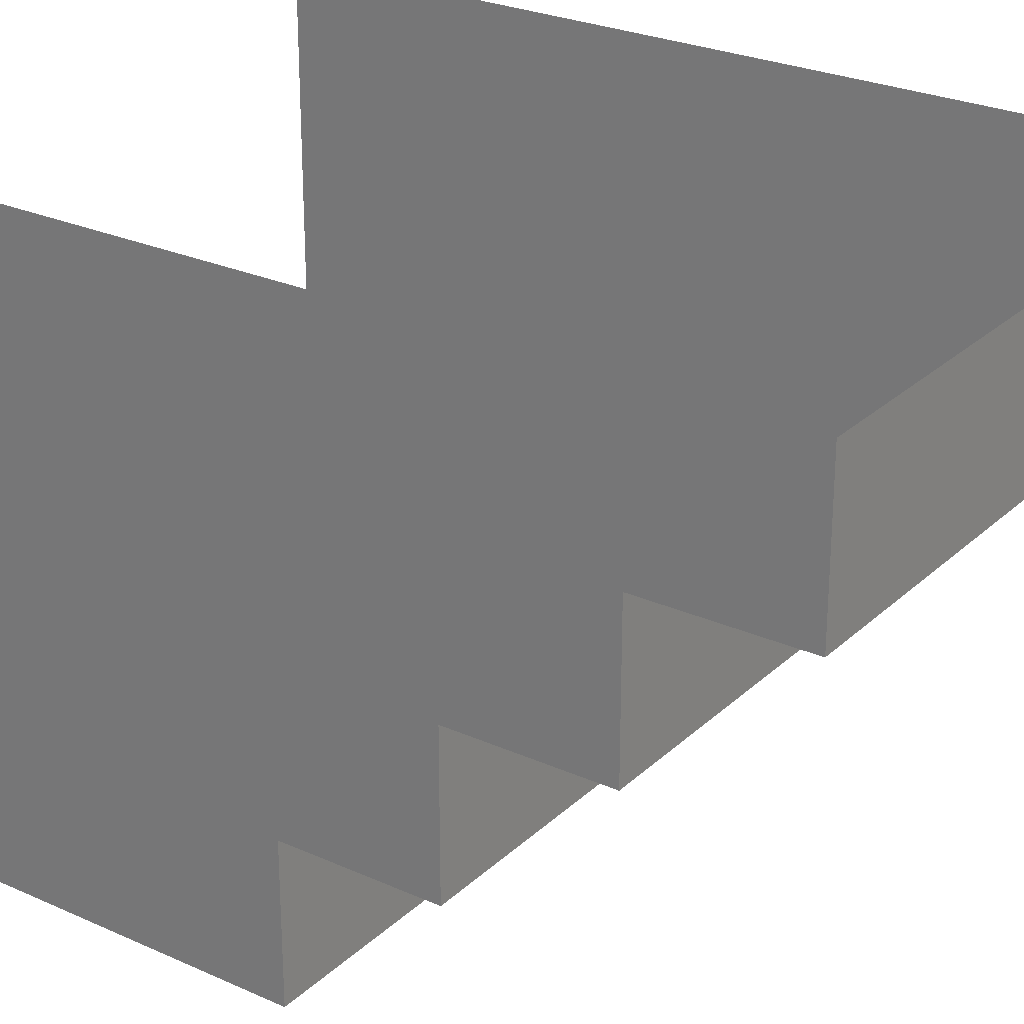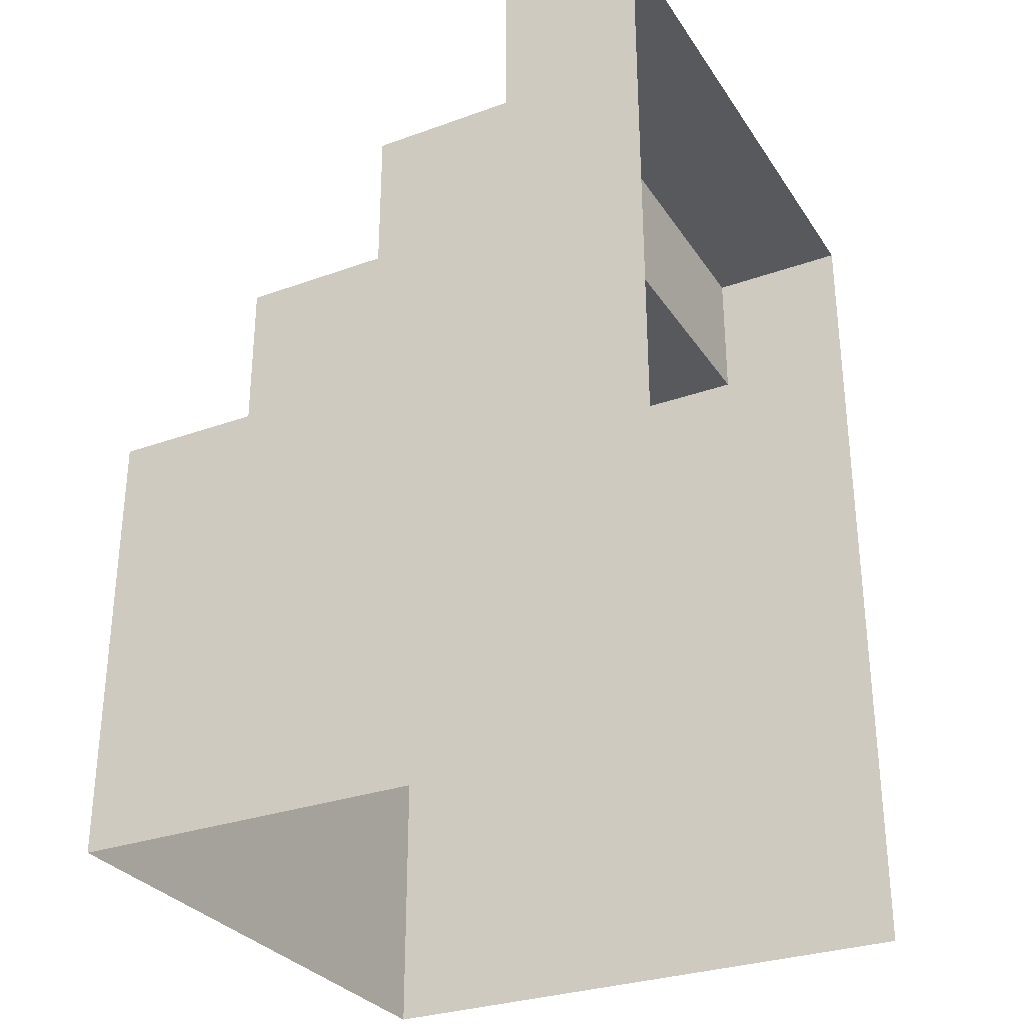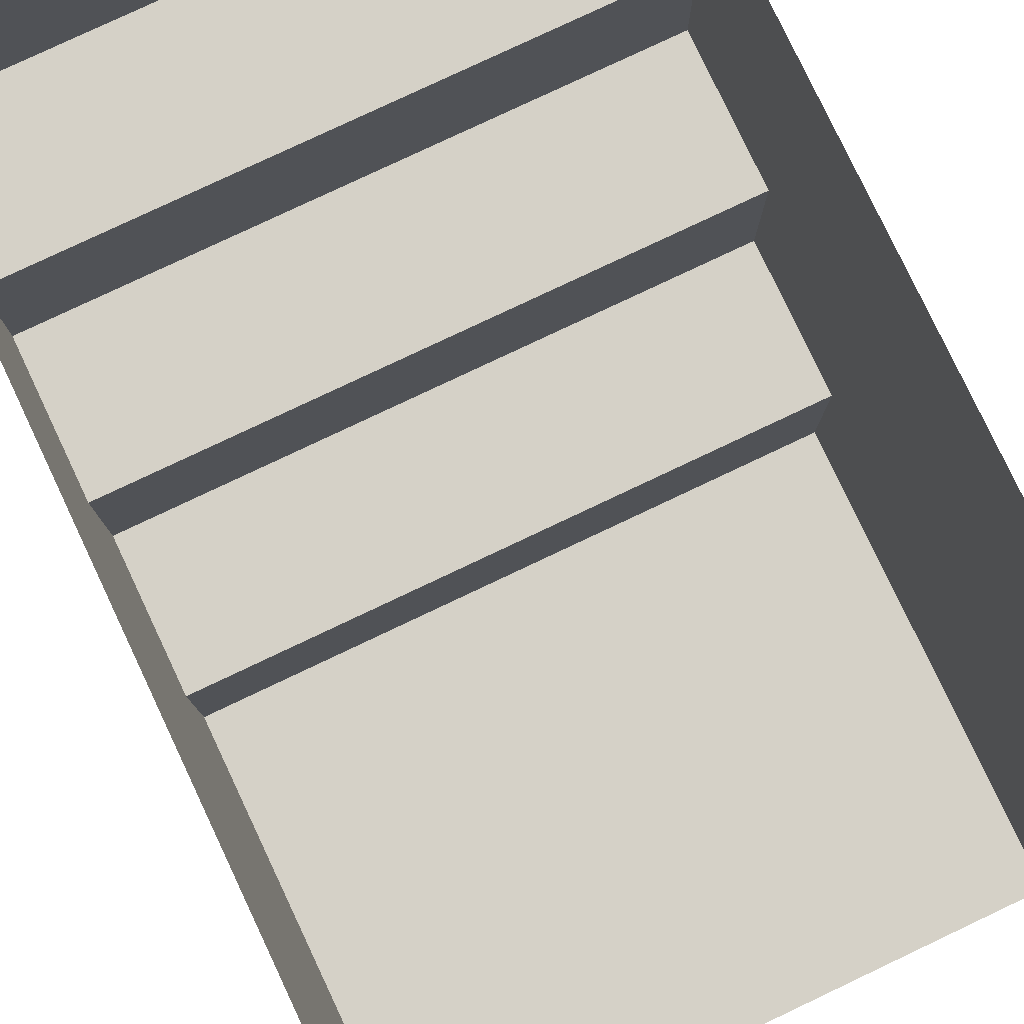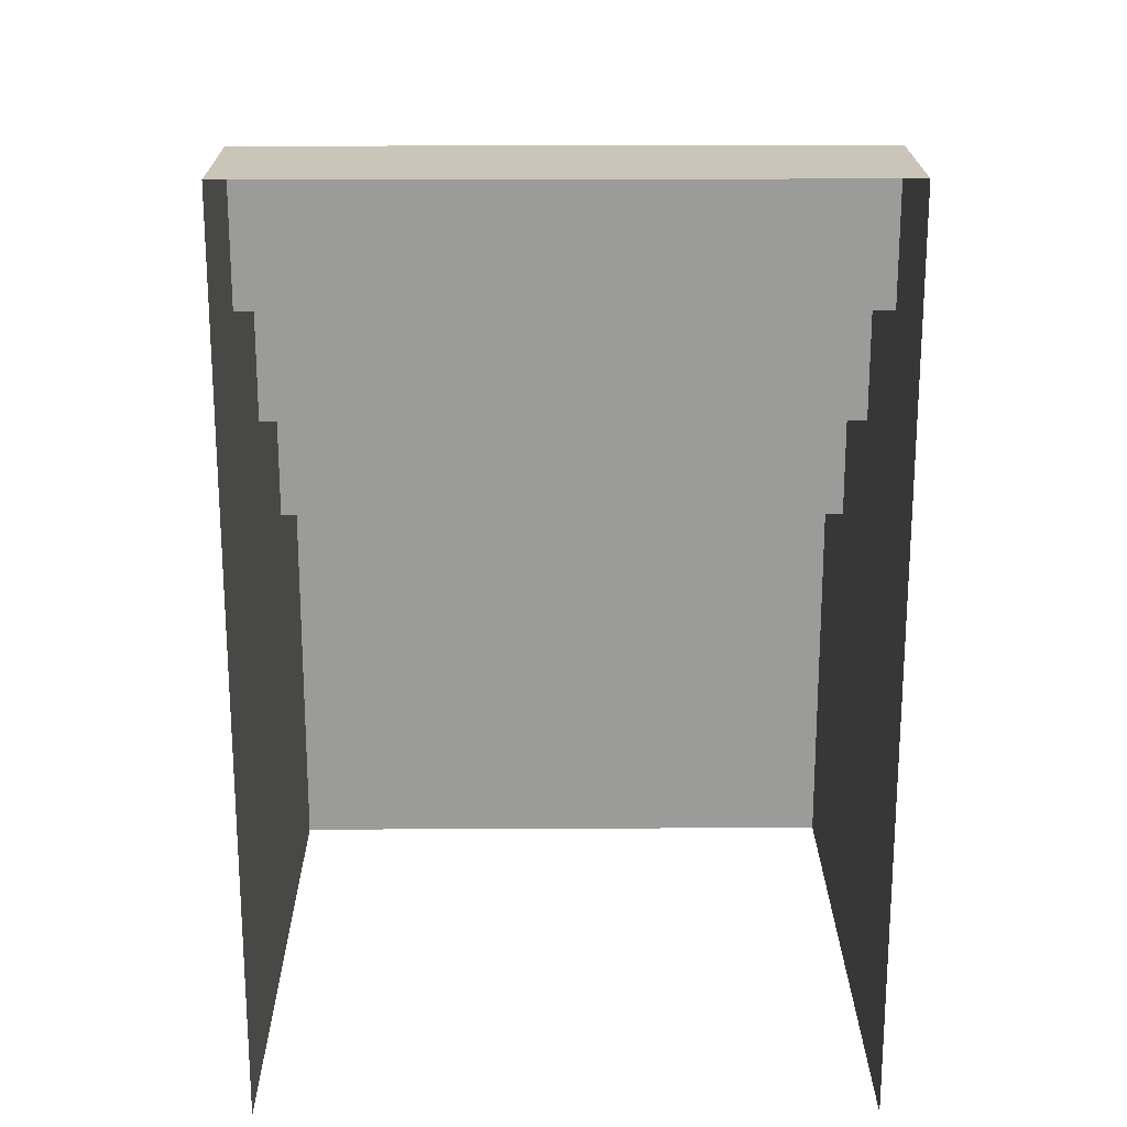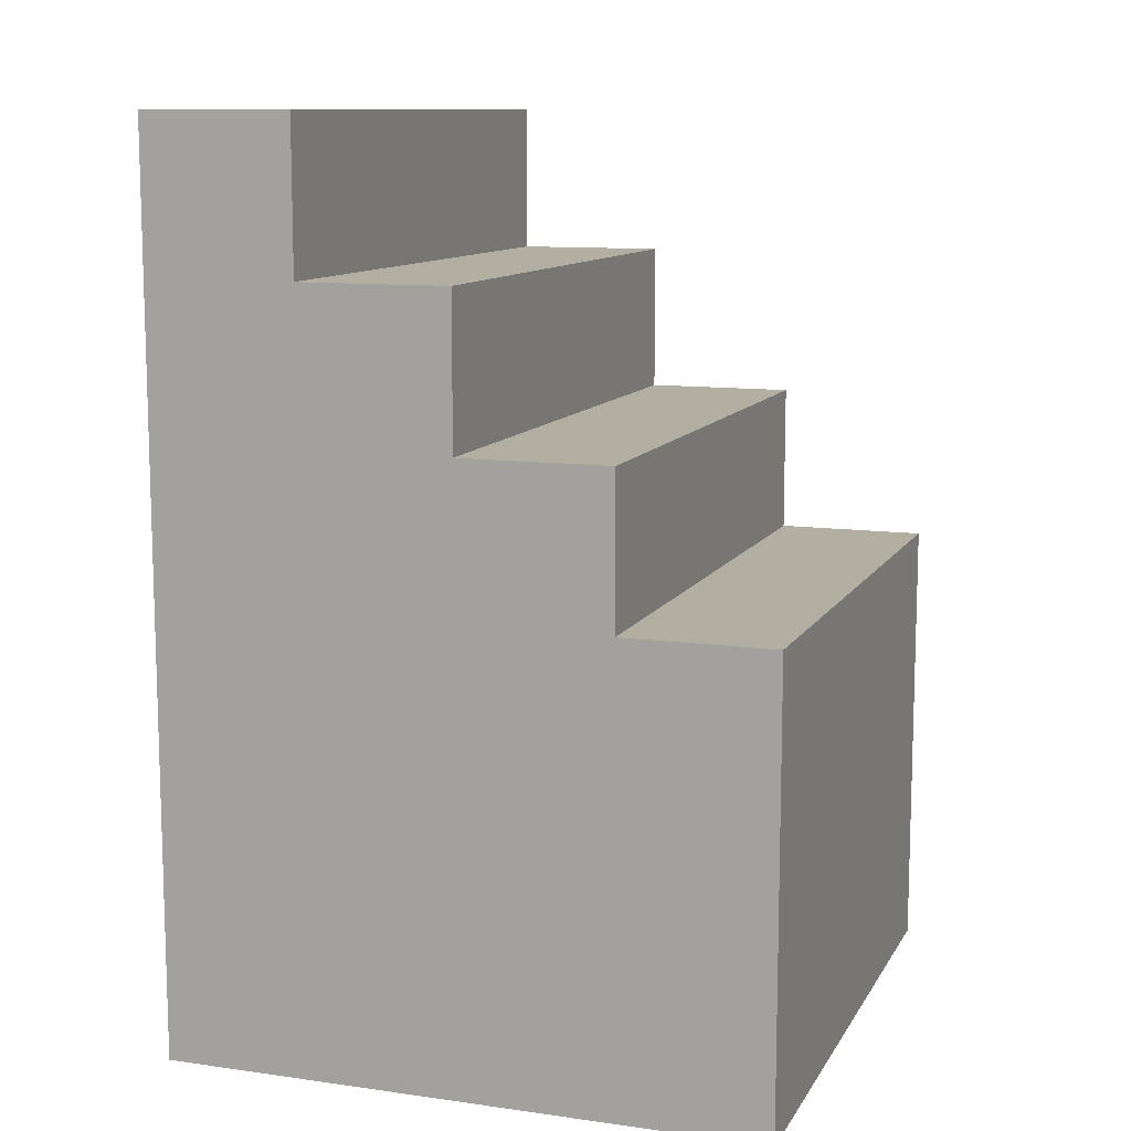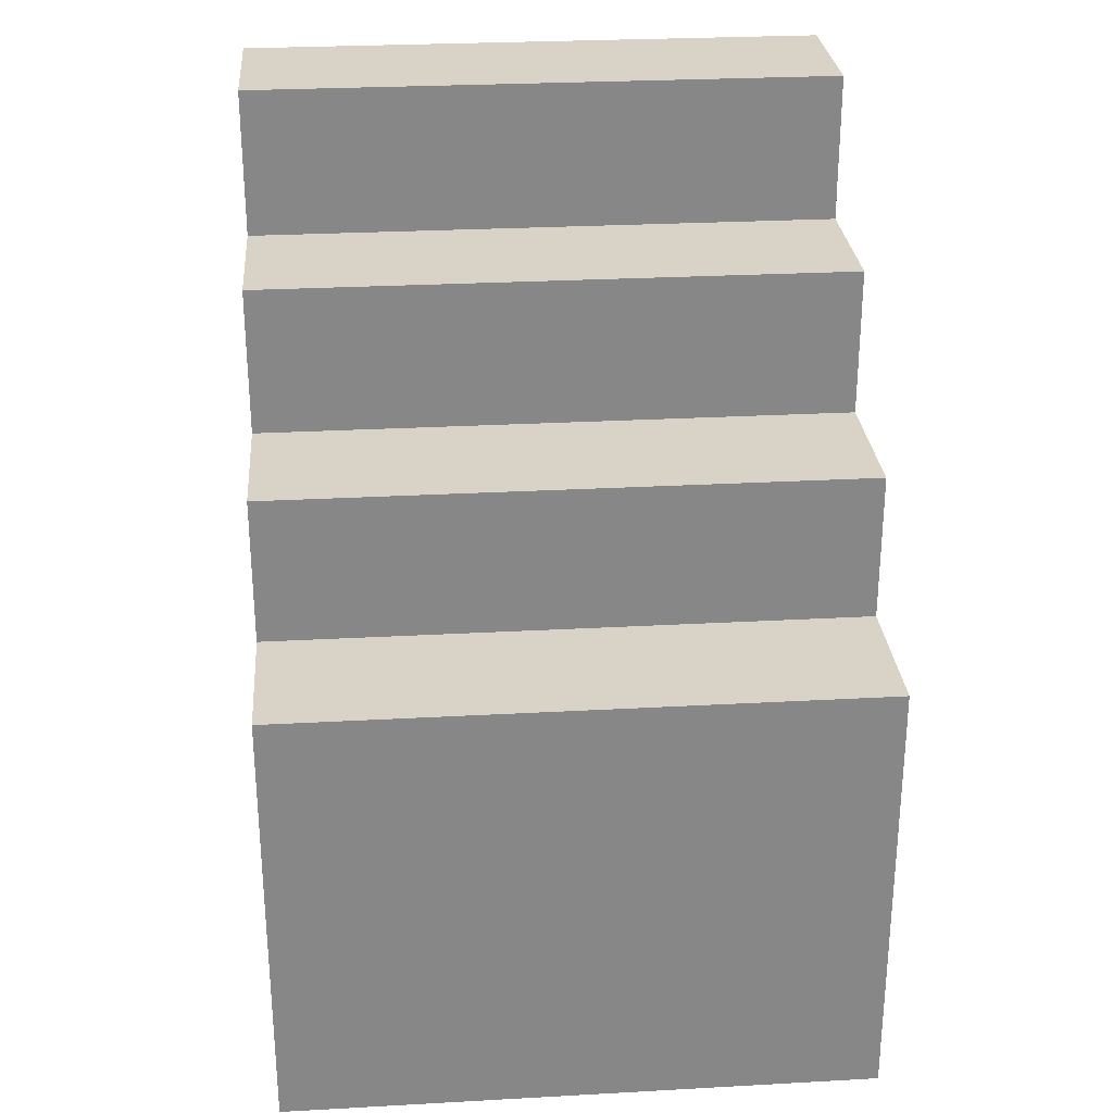
<metadata>
{"format":"obj","ext":"obj","renderer":"f3d","projection":"perspective","resolution":1024,"background":"white","views":[{"elev":26.4,"azim":125.3,"up":"+Z"},{"elev":-30.2,"azim":-62.4,"up":"+Y"},{"elev":79.5,"azim":-25.3,"up":"+Z"},{"elev":20.5,"azim":-0.5,"up":"+Y"},{"elev":10.8,"azim":109.2,"up":"+Y"},{"elev":27.9,"azim":175.2,"up":"+Y"}]}
</metadata>
<code>
g pb_Mesh317308
v 8.392e-05 -2 -0.000123
v 4 -2 -7.534e-05
v 0 1 0
v 4 1 0
v 0 1 0
v 4 1 0
v 0 1 1
v 4 1 1
v 0 1 1
v 4 1 1
v 0 2 1
v 4 2 1
v 0 2 1
v 4 2 1
v 0 2 2
v 4 2 2
v 0 2 2
v 4 2 2
v 0 3 2
v 4 3 2
v 0 3 2
v 4 3 2
v 0 3 3
v 4 3 3
v 0 3 3
v 4 3 3
v 0 4 3
v 4 4 3
v 0 4 3
v 4 4 3
v 0 4 4
v 4 4 4
v 4 -2 -7.534e-05
v 4 -2 0.9999
v 4 1 0
v 4 1 1
v 4 -2 2
v 4 2 2
v 4 2 2
v 4 2 1
v 4 1 1
v 4 -2 3
v 4 3 3
v 4 3 3
v 4 3 2
v 4 -2 4
v 4 4 4
v 4 4 4
v 4 4 3
v 0 1 0
v 7.2e-05 -2 0.9999
v 8.392e-05 -2 -0.000123
v 0 1 1
v 6.008e-05 -2 2
v 0 2 2
v 0 2 1
v 4.816e-05 -2 3
v 0 3 3
v 0 3 2
v 3.624e-05 -2 4
v 0 4 4
v 0 4 3
g pb_Mesh317308_0
g pb_Mesh317308_1
f 3 2 1
f 3 4 2
f 7 6 5
f 7 8 6
f 11 10 9
f 11 12 10
f 15 14 13
f 15 16 14
f 19 18 17
f 19 20 18
f 23 22 21
f 23 24 22
f 27 26 25
f 27 28 26
f 31 30 29
f 31 32 30
f 35 34 33
f 35 36 34
f 36 37 34
f 36 38 37
f 41 40 39
f 38 42 37
f 38 43 42
f 39 45 44
f 43 46 42
f 43 47 46
f 44 49 48
f 52 51 50
f 51 53 50
f 51 54 53
f 54 55 53
f 55 56 53
f 54 57 55
f 57 58 55
f 58 59 55
f 57 60 58
f 60 61 58
f 61 62 58

</code>
